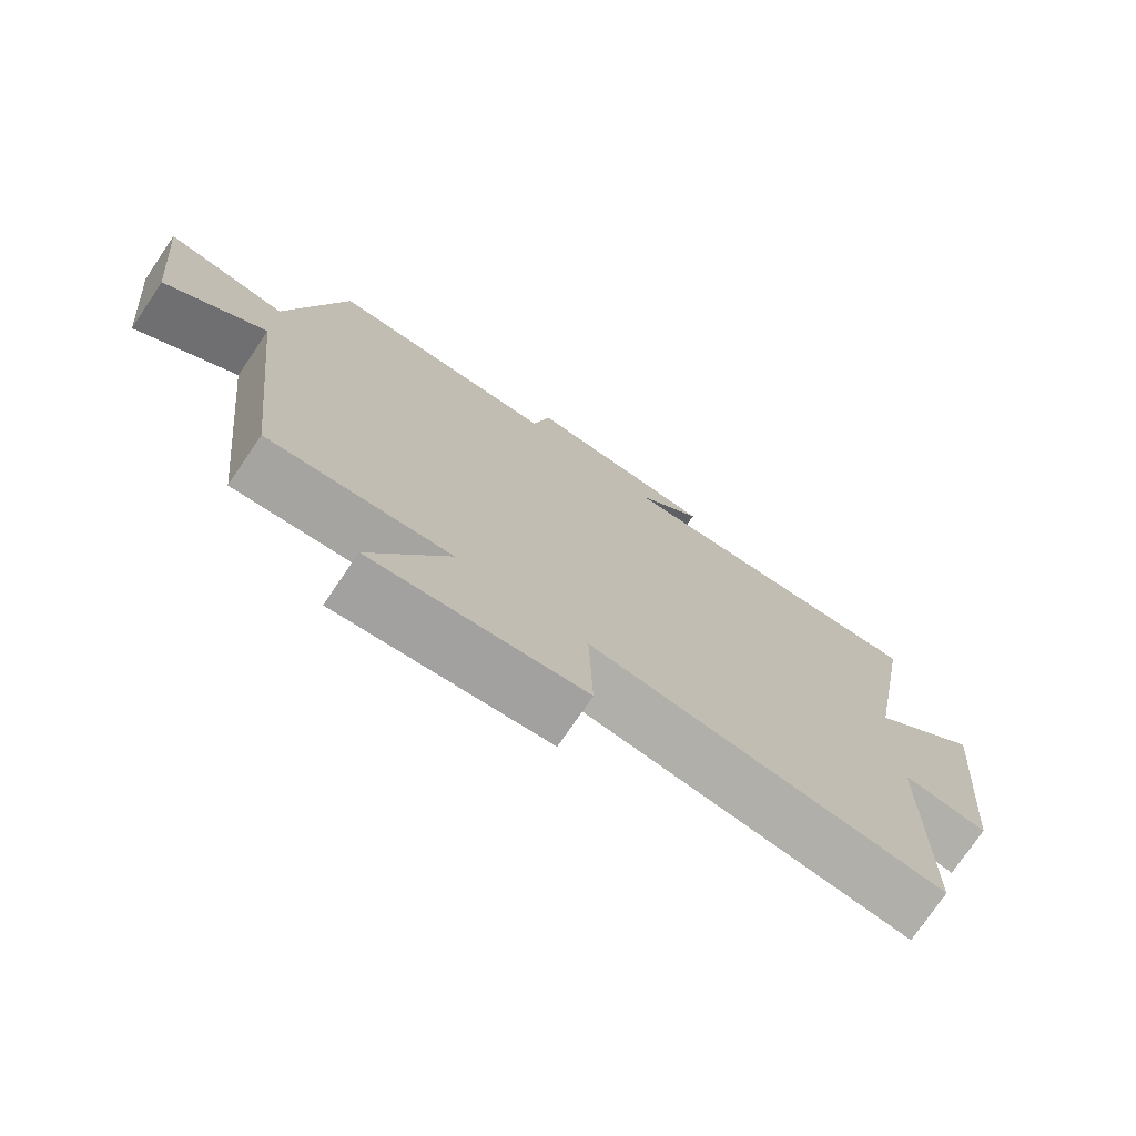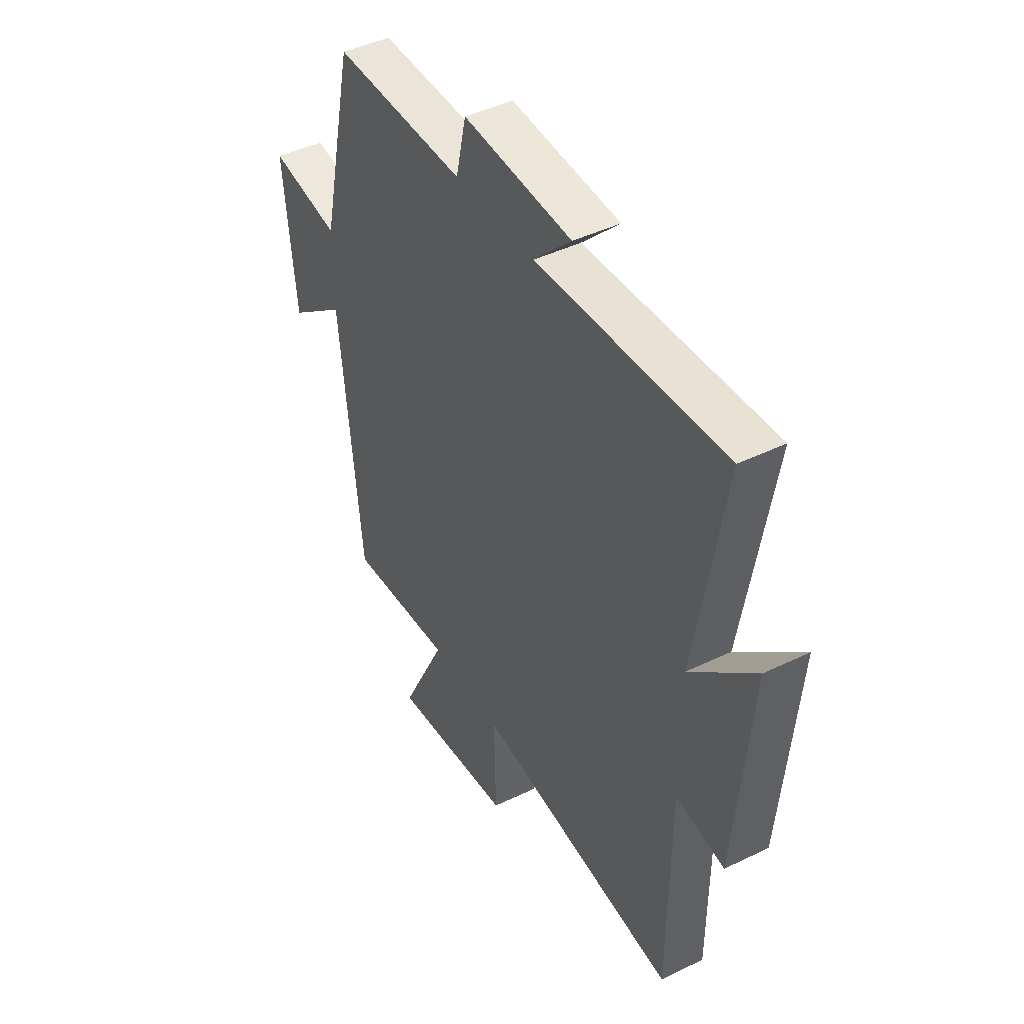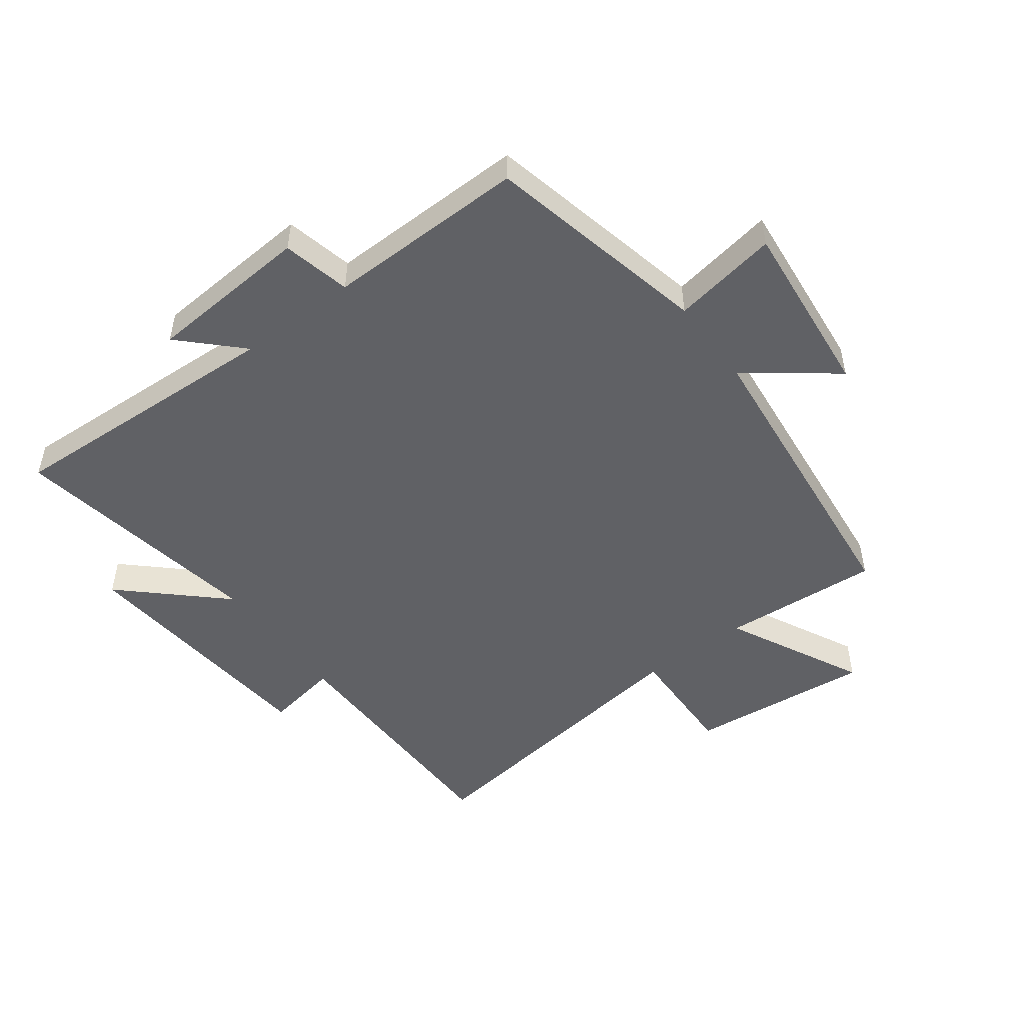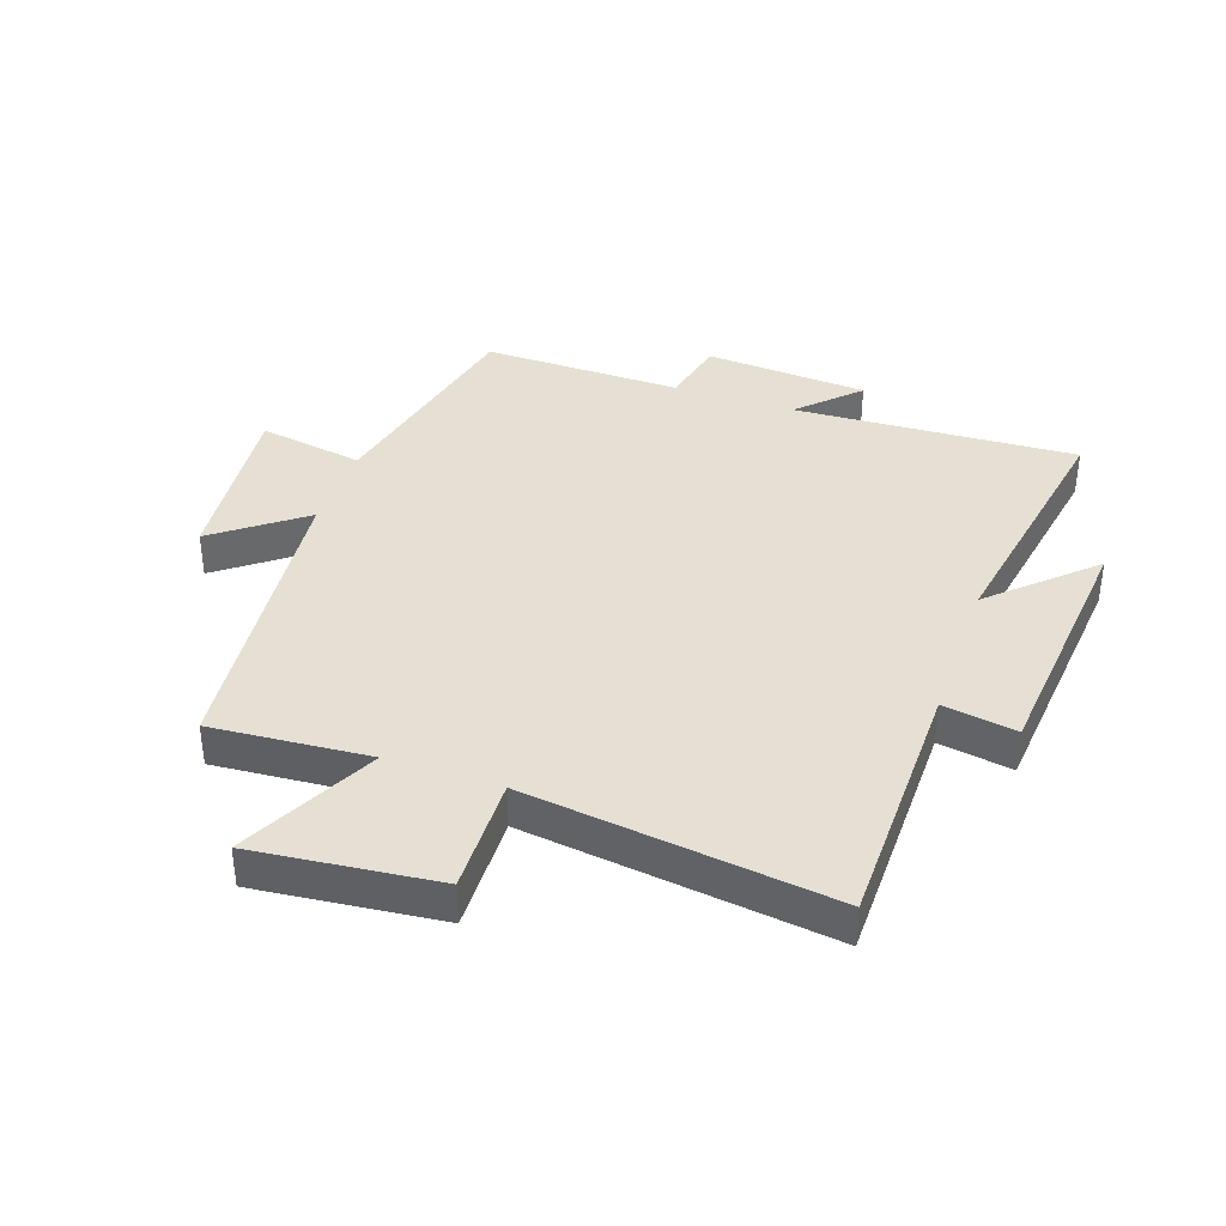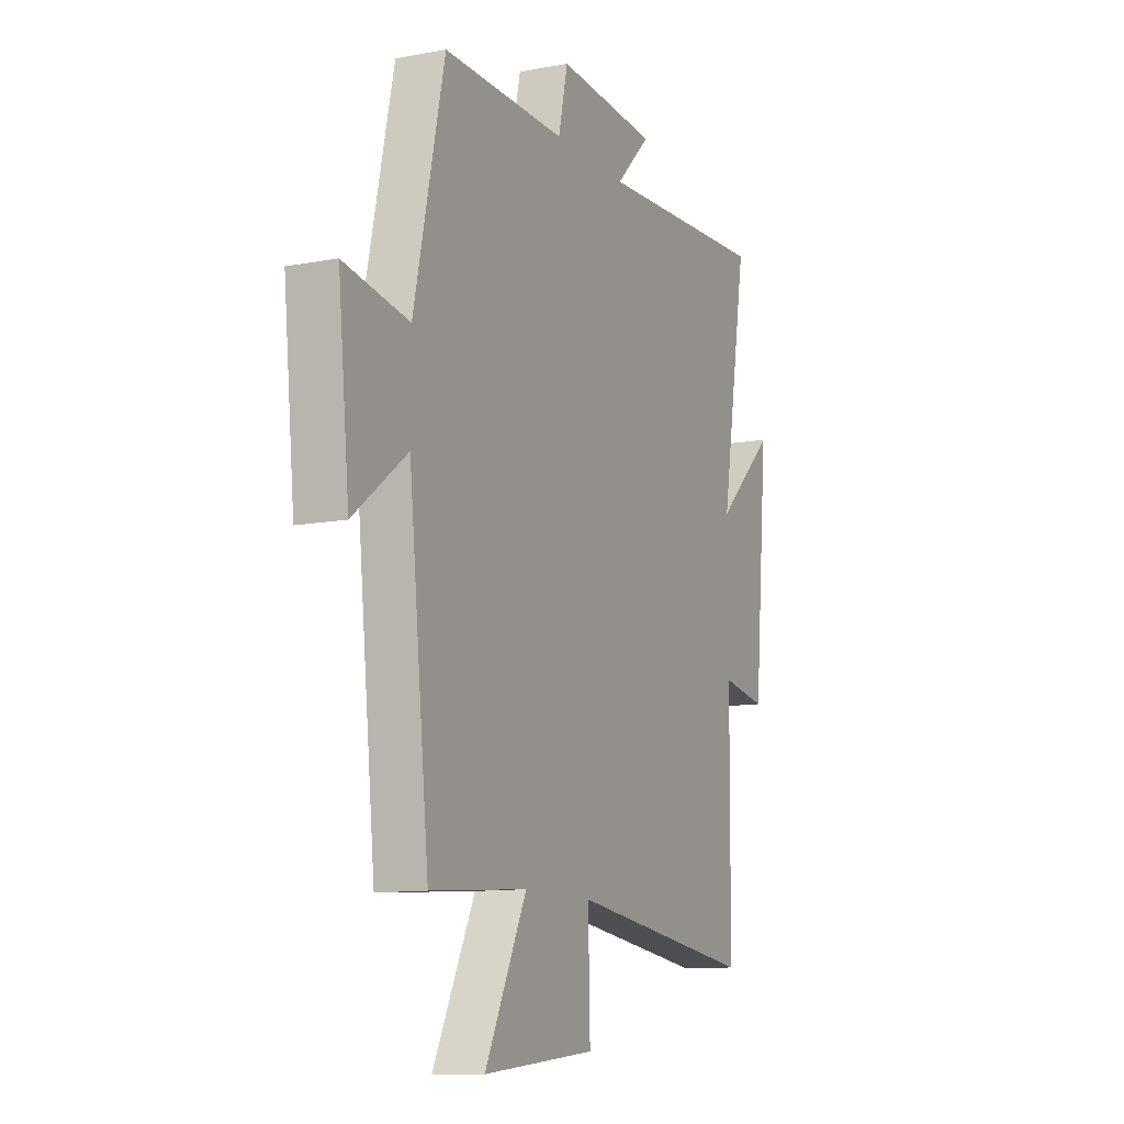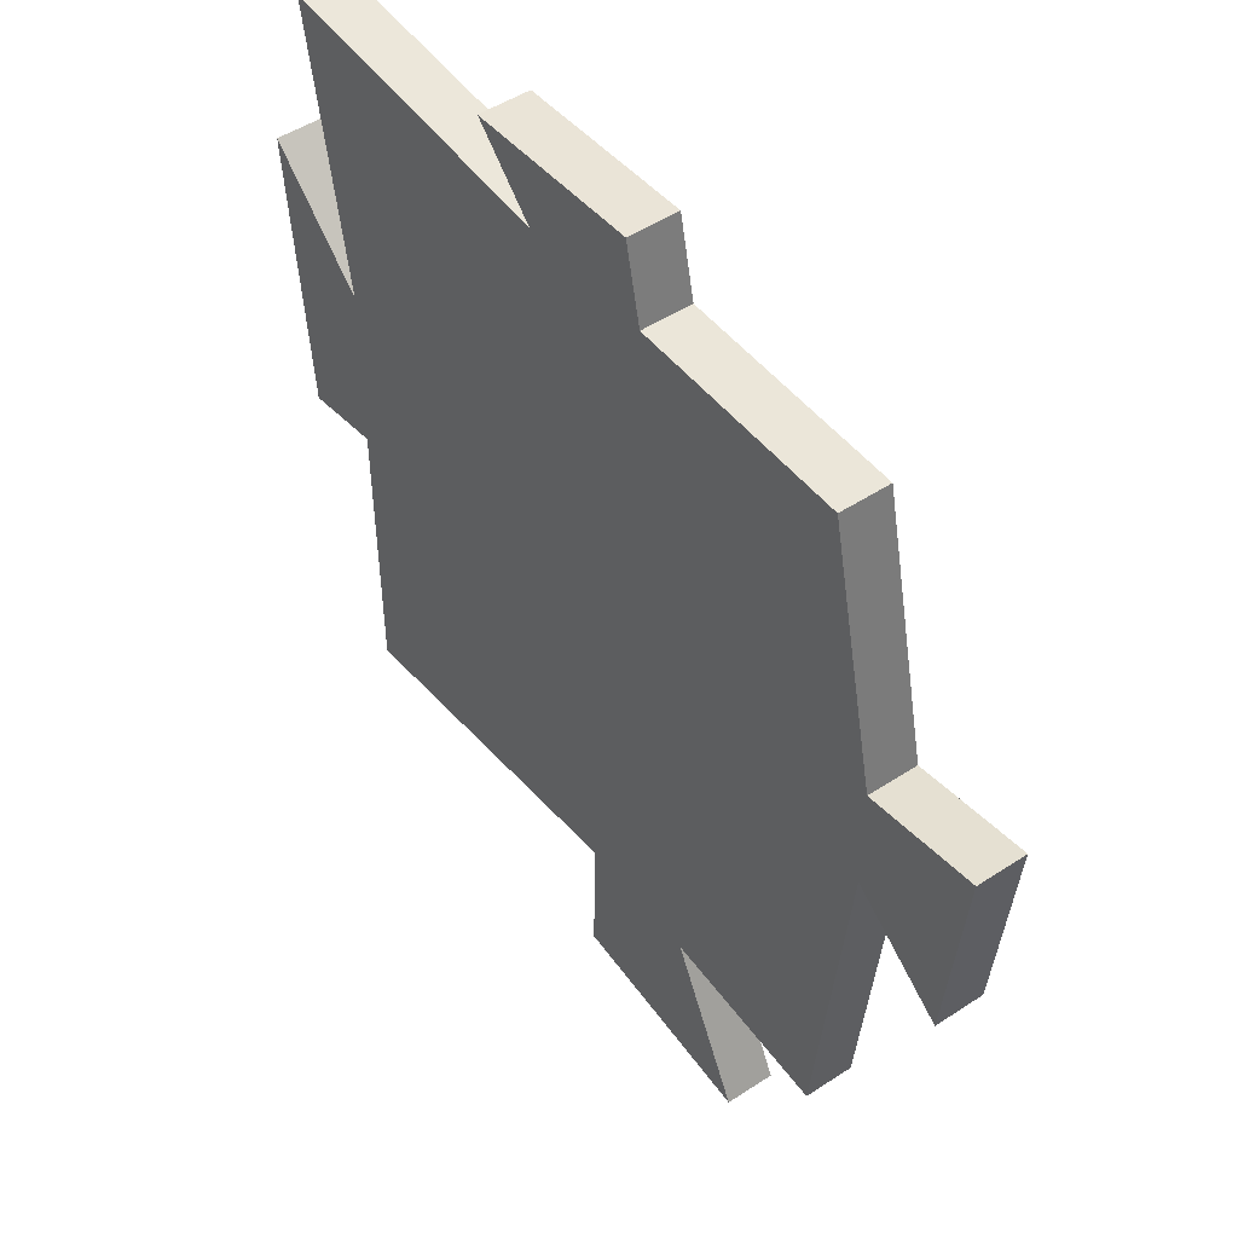
<metadata>
{"format":"obj","ext":"obj","renderer":"f3d","projection":"perspective","resolution":1024,"background":"white","views":[{"elev":-75.3,"azim":145.8,"up":"+Z"},{"elev":44.1,"azim":-119.6,"up":"+Z"},{"elev":-50.2,"azim":36.9,"up":"+Y"},{"elev":38.1,"azim":-160.9,"up":"+Y"},{"elev":-11.2,"azim":114.9,"up":"+Z"},{"elev":48.8,"azim":53.8,"up":"+Z"}]}
</metadata>
<code>
v 0.446 0.07 -0.52
v 0.187 0.07 -0.5
v 0.298 0.07 -0.724
v -0.002 0.07 -0.692
v 0.003 0.07 -0.5
v -0.496 0.07 -0.564
v -0.5 0.07 -0.145
v -0.62 0.07 -0.165
v -0.658 0.07 0.253
v -0.5 0.07 0.105
v -0.571 0.07 0.524
v -0.108 0.07 0.5
v -0.201 0.07 0.593
v 0.067 0.07 0.611
v 0.092 0.07 0.5
v 0.419 0.07 0.504
v 0.5 0.07 0.137
v 0.673 0.07 0.166
v 0.643 0.07 -0.126
v 0.5 0.07 -0.017
v 0.446 0 -0.52
v 0.187 0 -0.5
v 0.298 0 -0.724
v -0.002 0 -0.692
v 0.003 0 -0.5
v -0.496 0 -0.564
v -0.5 0 -0.145
v -0.62 0 -0.165
v -0.658 0 0.253
v -0.5 0 0.105
v -0.571 0 0.524
v -0.108 0 0.5
v -0.201 0 0.593
v 0.067 0 0.611
v 0.092 0 0.5
v 0.419 0 0.504
v 0.5 0 0.137
v 0.673 0 0.166
v 0.643 0 -0.126
v 0.5 0 -0.017
f 17 18 19 20
f 15 16 17 20
f 15 20 1 2
f 12 13 14 15
f 12 15 2
f 10 11 12 2
f 7 8 9 10
f 5 6 7 10
f 5 10 2 3
f 3 4 5
f 40 39 38 37
f 40 37 36 35
f 22 21 40 35
f 35 34 33 32
f 22 35 32
f 22 32 31 30
f 30 29 28 27
f 30 27 26 25
f 23 22 30 25
f 25 24 23
f 1 21 22 2
f 2 22 23 3
f 3 23 24 4
f 4 24 25 5
f 5 25 26 6
f 6 26 27 7
f 7 27 28 8
f 8 28 29 9
f 9 29 30 10
f 10 30 31 11
f 11 31 32 12
f 12 32 33 13
f 13 33 34 14
f 14 34 35 15
f 15 35 36 16
f 16 36 37 17
f 17 37 38 18
f 18 38 39 19
f 19 39 40 20
f 20 40 21 1

</code>
